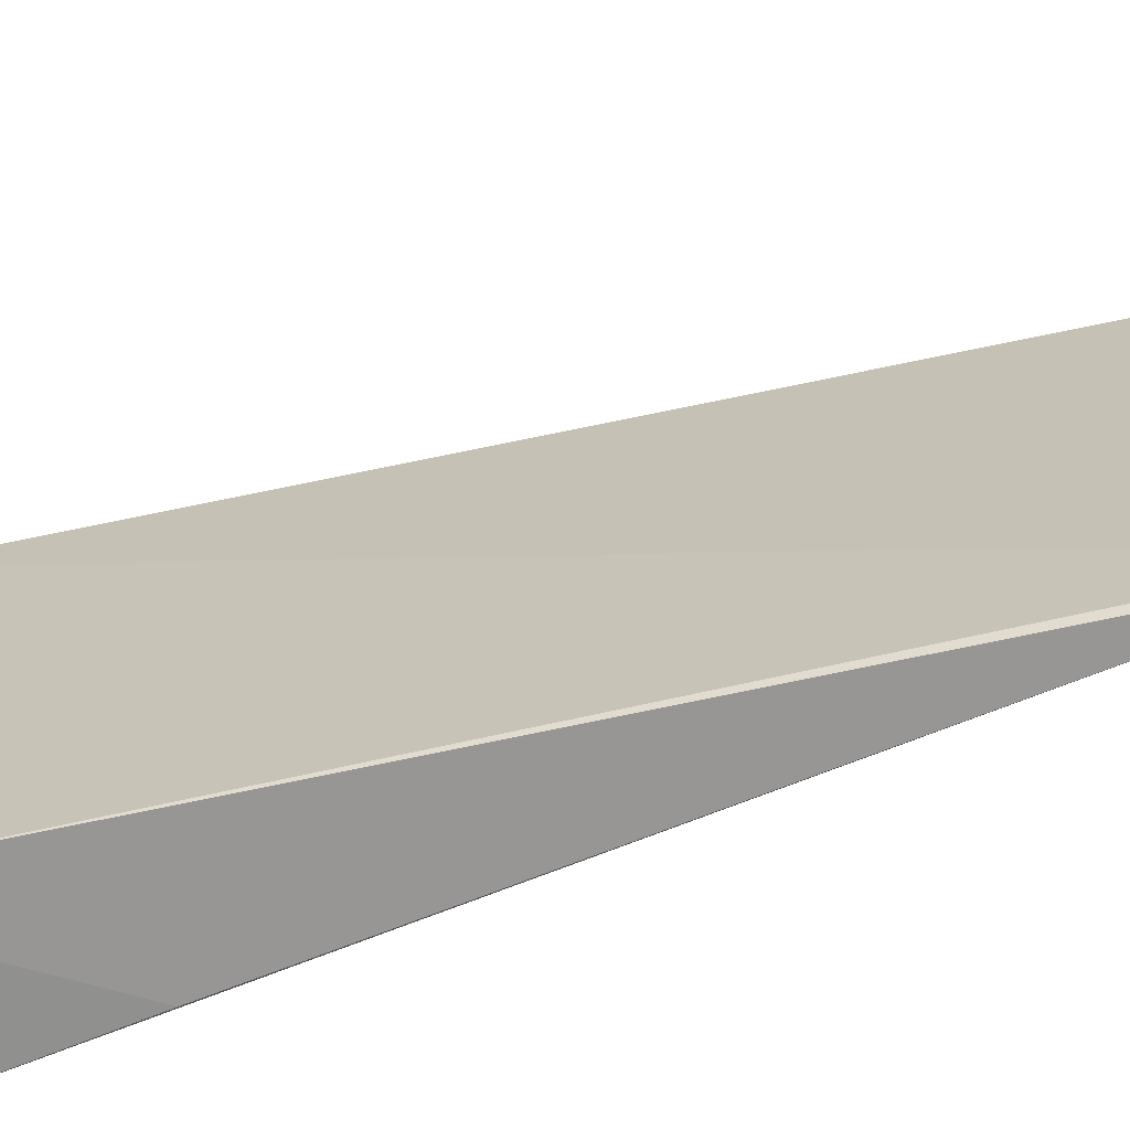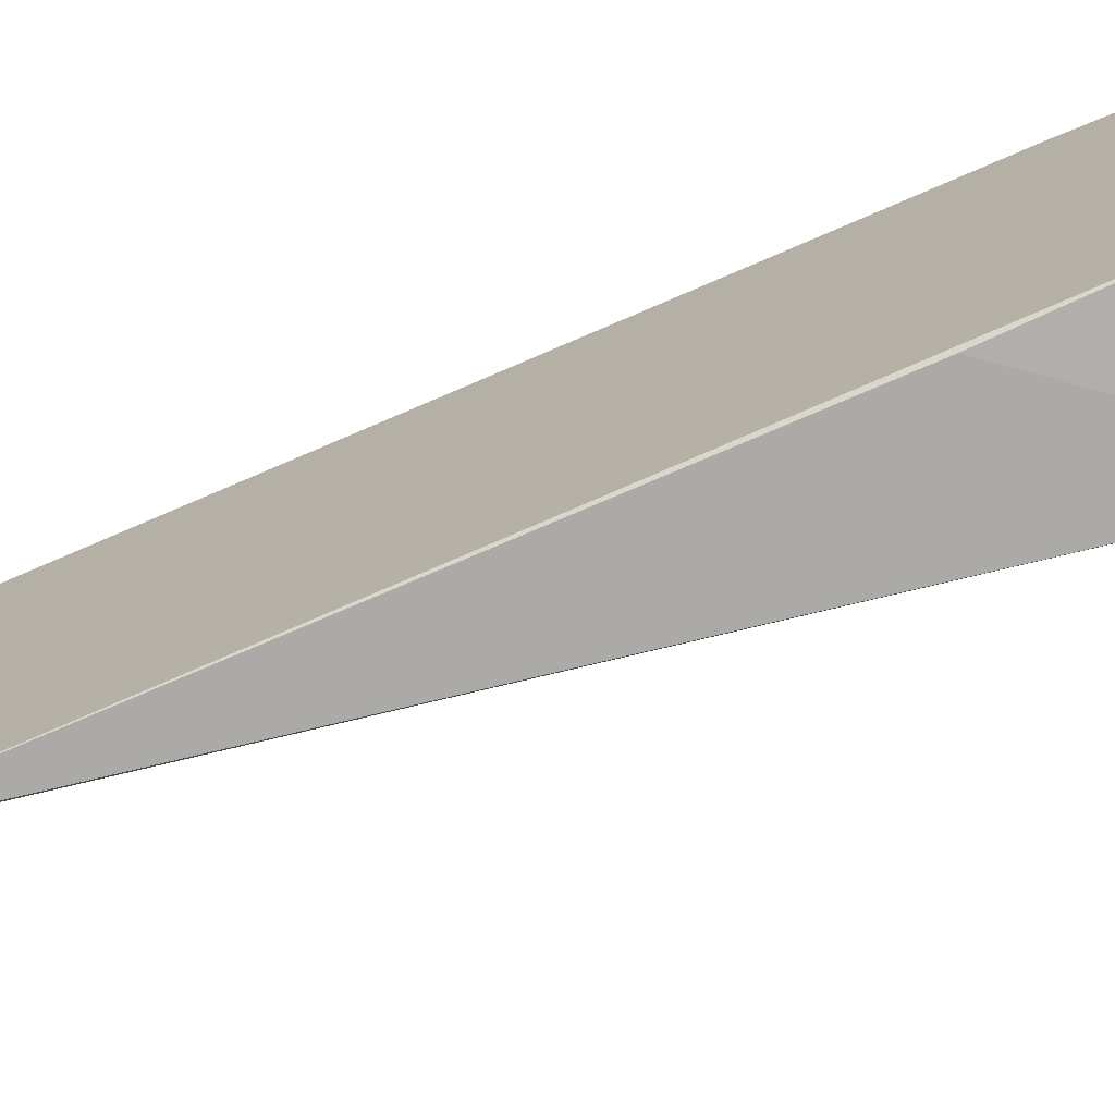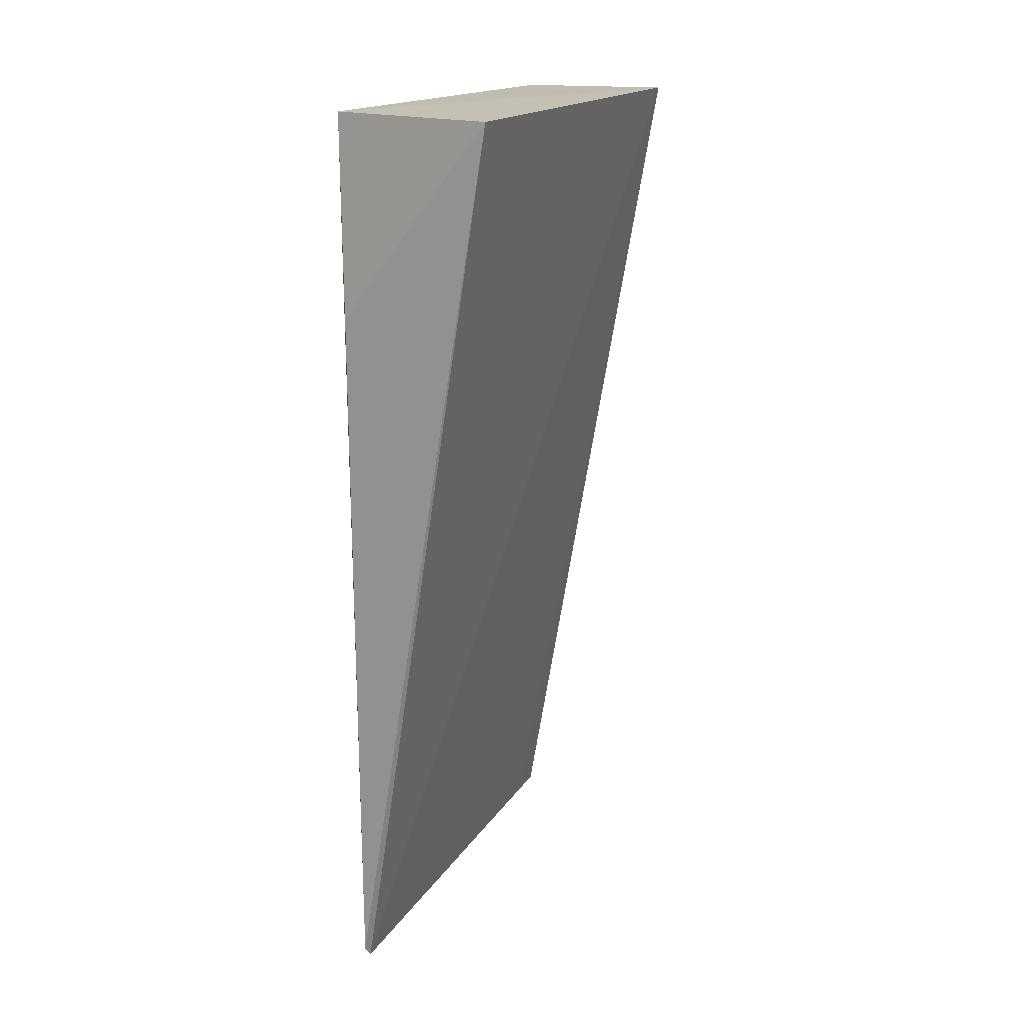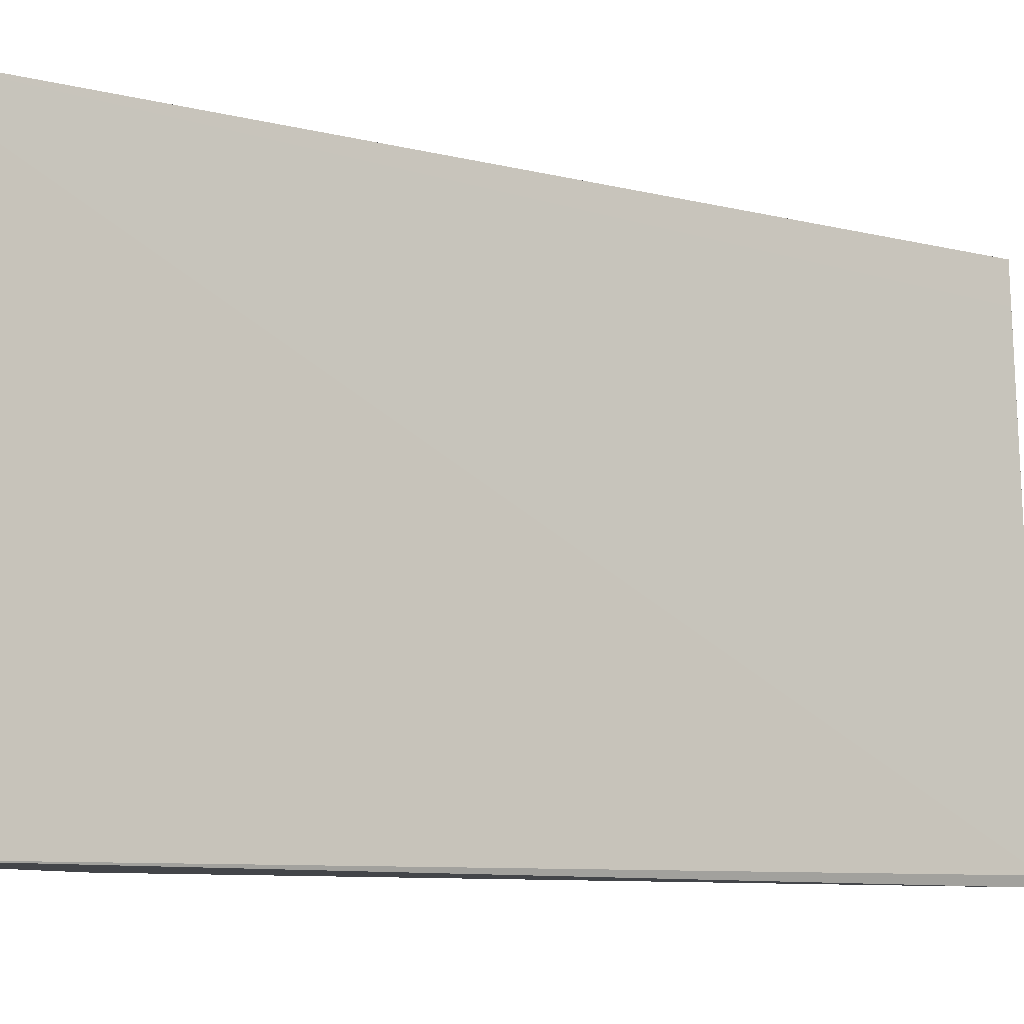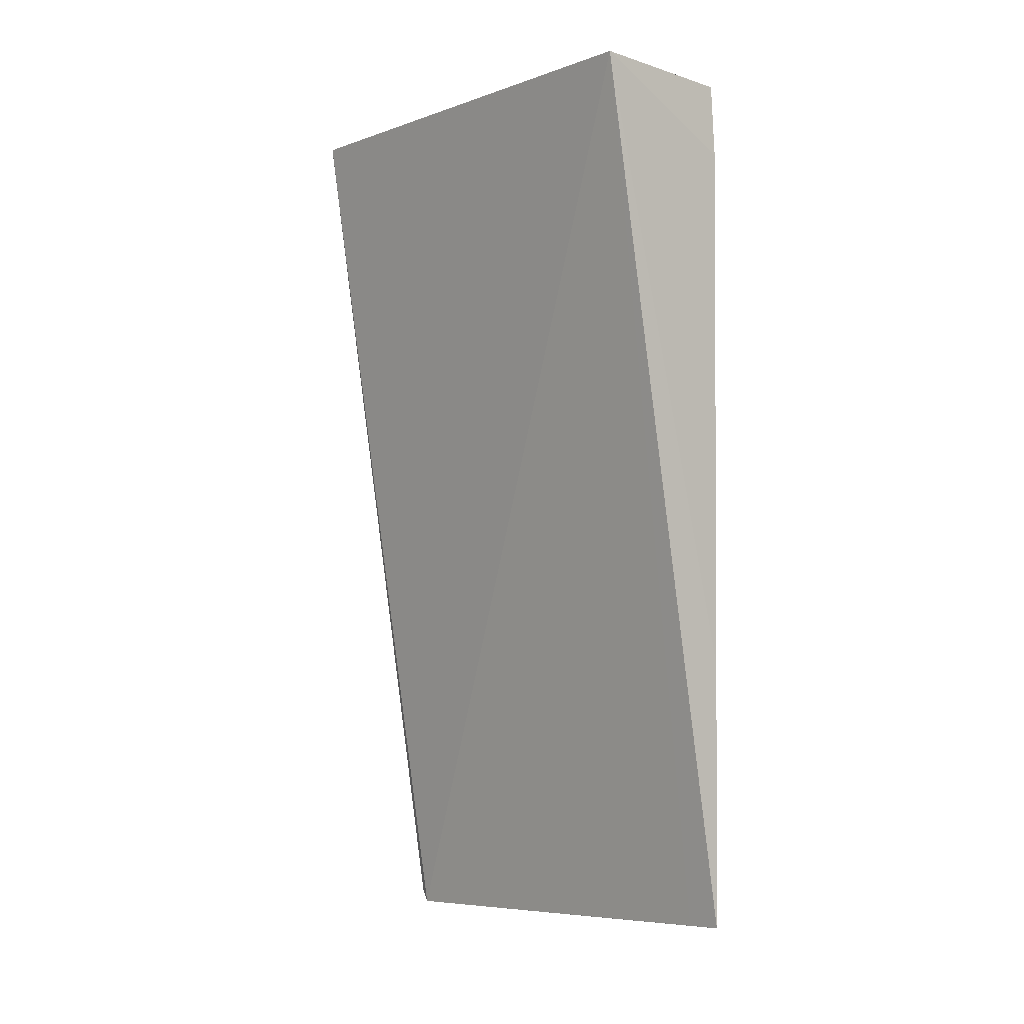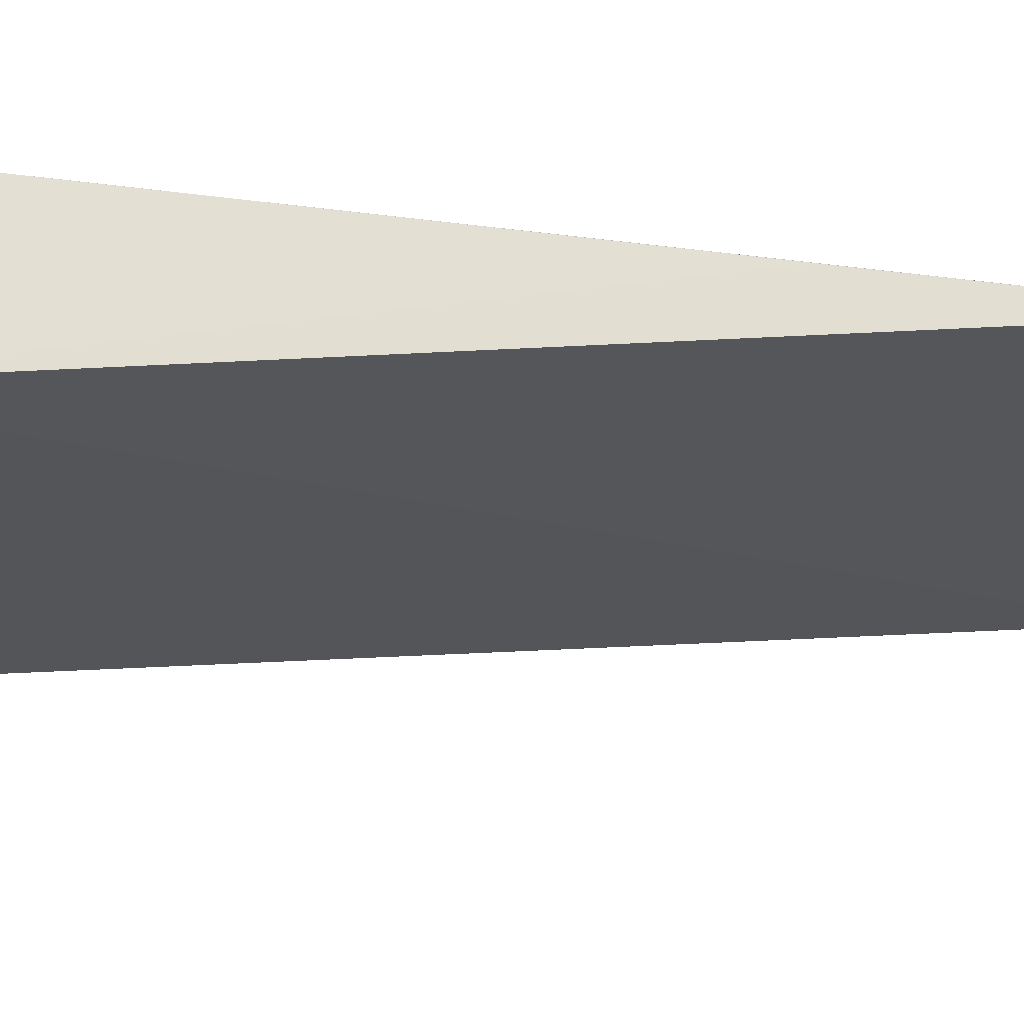
<metadata>
{"format":"obj","ext":"obj","renderer":"f3d","projection":"perspective","resolution":1024,"background":"white","views":[{"elev":-67.9,"azim":-68.1,"up":"+Z"},{"elev":-75.9,"azim":113.0,"up":"+Z"},{"elev":17.5,"azim":-155.8,"up":"+Y"},{"elev":-8.7,"azim":-114.9,"up":"+Z"},{"elev":-5.4,"azim":-42.8,"up":"+Y"},{"elev":65.5,"azim":-83.2,"up":"+Z"}]}
</metadata>
<code>
v 0.009957 0.02415 0.1156
v 0.009827 -0.02043 0.1155
v 0.009933 0.02441 0.09258
v 0.002089 0.02423 0.09231
v 0.002089 0.02423 0.1156
v 0.009556 -0.02045 0.09229
v 0.009967 0.02038 0.1158
v 0.009711 0.0145 0.09231
v 0.009481 -0.02102 0.09272
v 0.00984 -0.006886 0.1156
v 0.009791 -0.02047 0.1137
f 5 1 3
f 5 3 4
f 6 3 2
f 7 2 3
f 7 3 1
f 7 1 5
f 8 6 4
f 8 4 3
f 8 3 6
f 9 5 4
f 9 4 6
f 9 6 2
f 10 7 5
f 10 5 2
f 10 2 7
f 11 9 2
f 11 2 5
f 11 5 9

</code>
